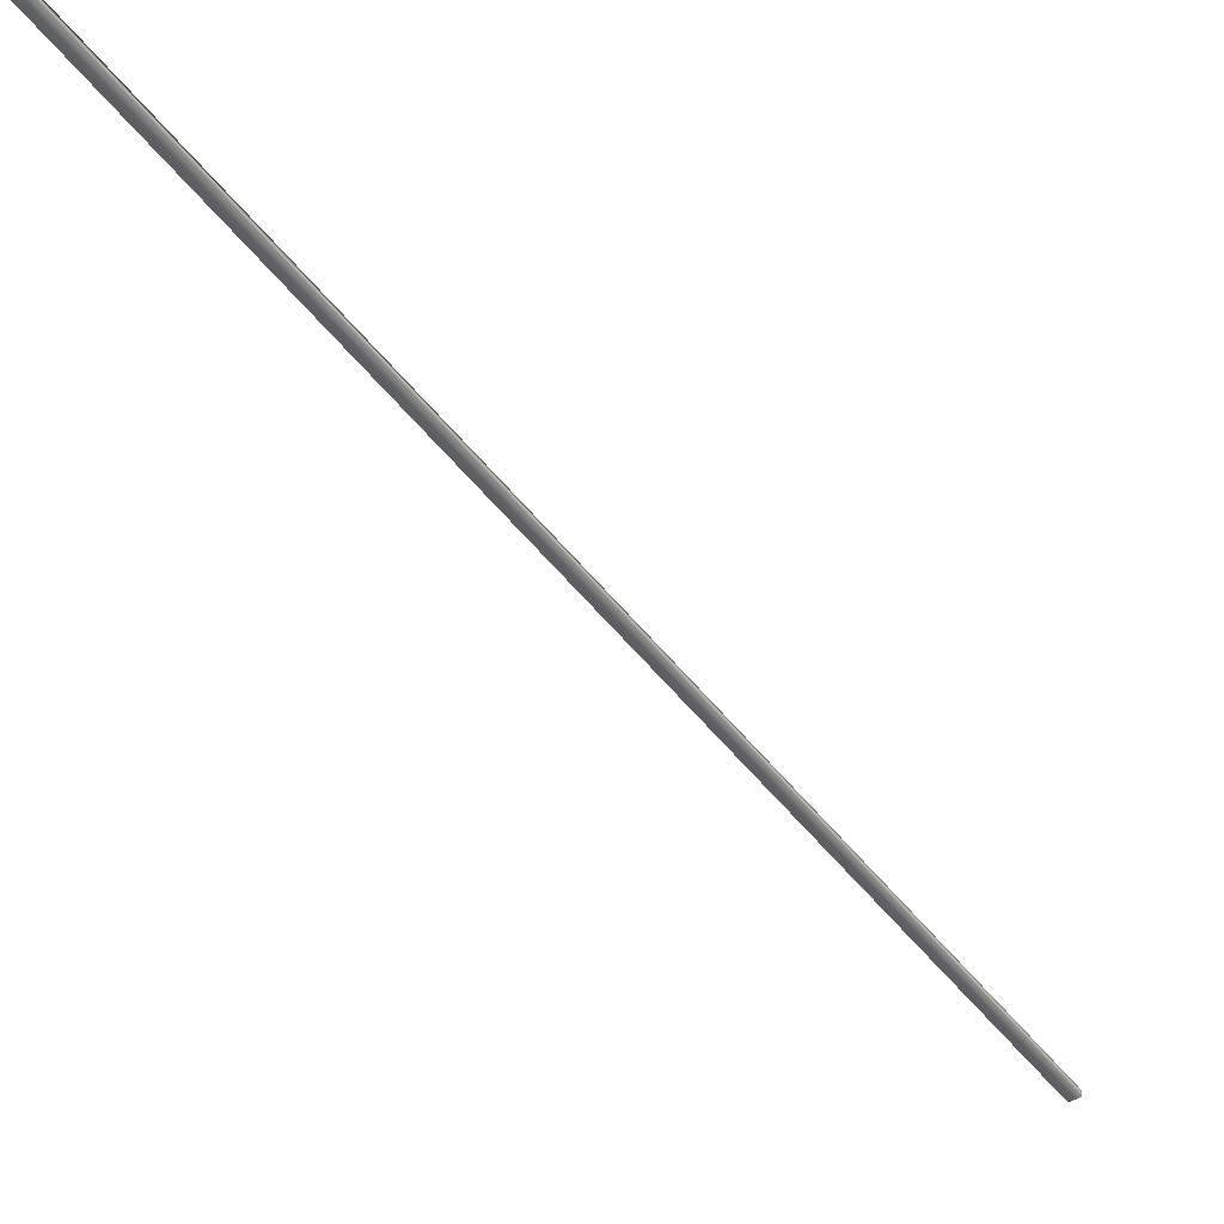
<metadata>
{"format":"obj","ext":"obj","renderer":"f3d","projection":"perspective","resolution":1024,"background":"white","views":[{"elev":-50.0,"azim":-172.3,"up":"+Y"}]}
</metadata>
<code>
v 21.94 55.65 92.86
v 21.94 55.67 92.86
v 20.05 55.65 96.34
v 20.05 55.67 96.34
v 20.01 55.67 96.32
v 20.01 55.65 96.32
v 21.9 55.65 92.84
v 21.9 55.67 92.84
f 1 2 3
f 3 2 4
f 5 6 4
f 4 6 3
f 1 3 7
f 7 3 6
f 2 8 4
f 4 8 5
f 2 1 8
f 8 1 7
f 8 7 5
f 5 7 6

</code>
